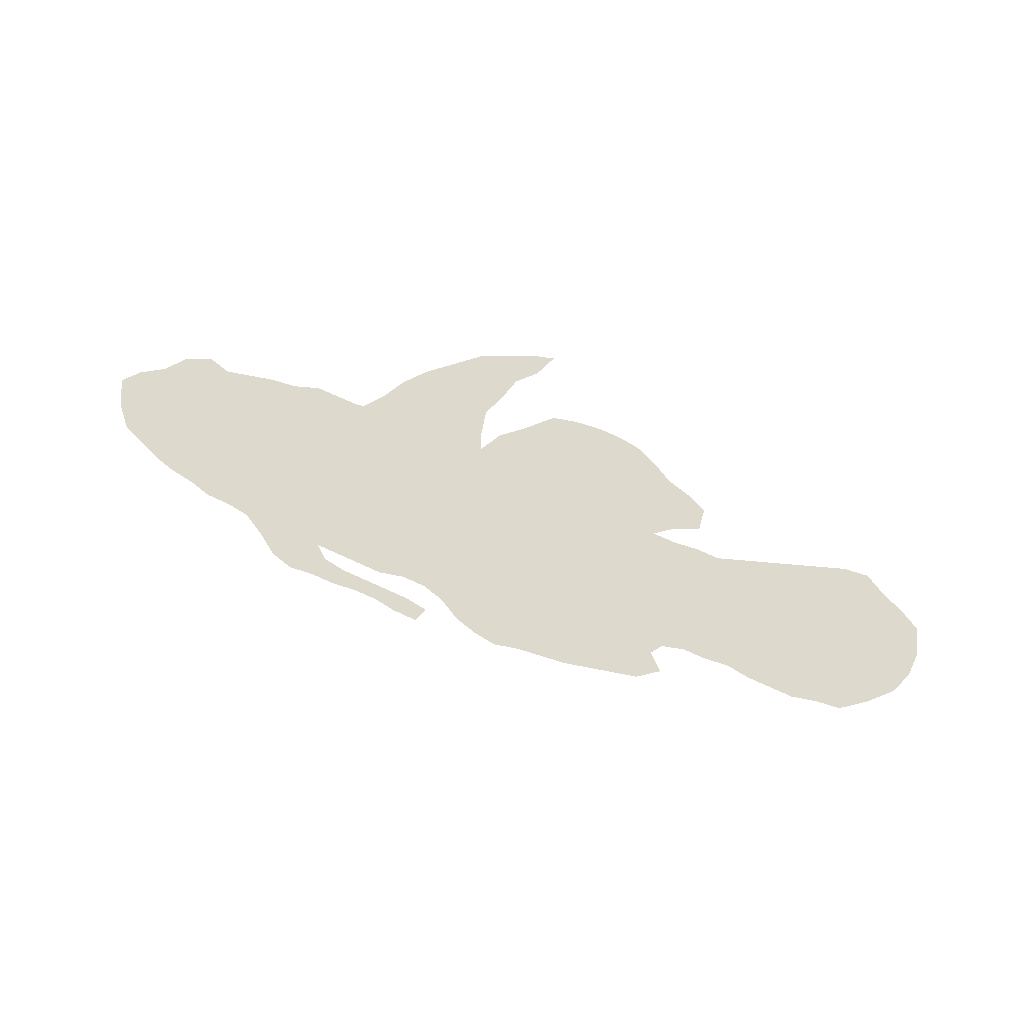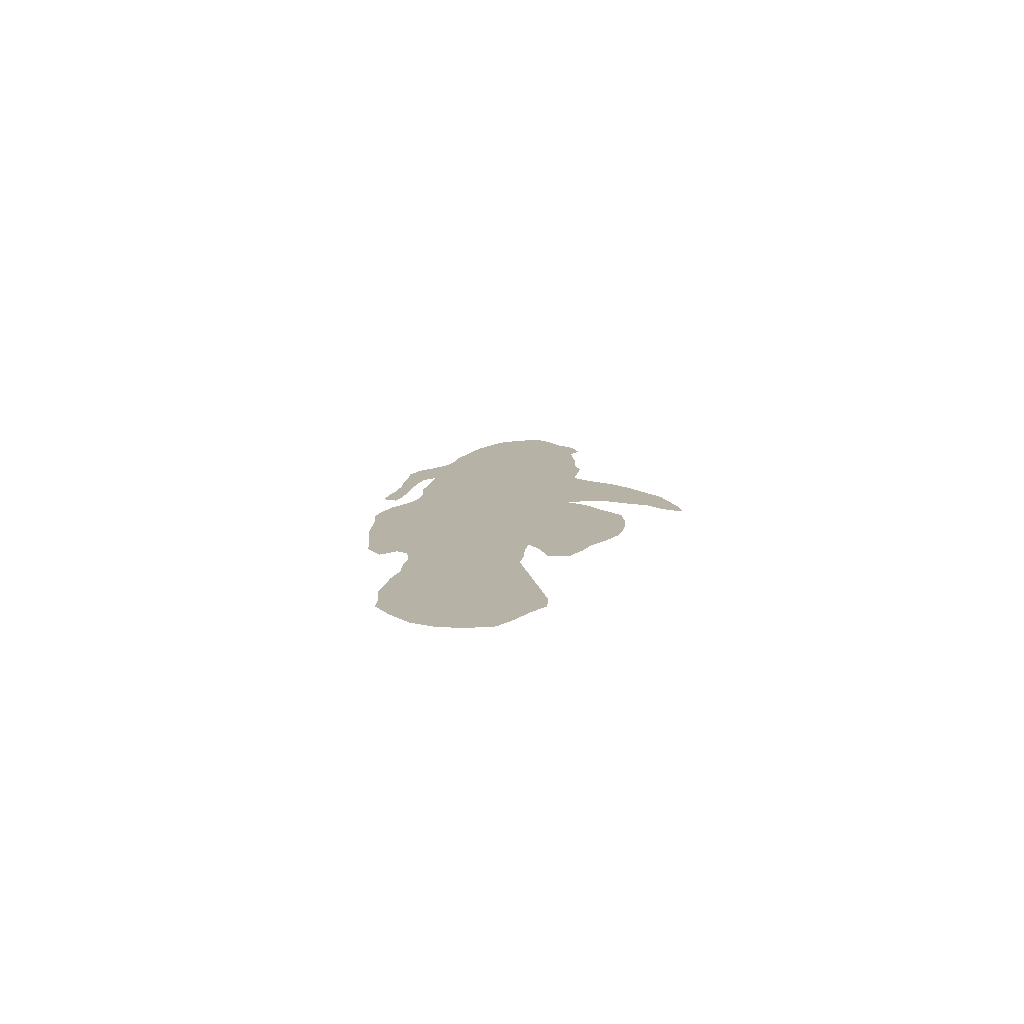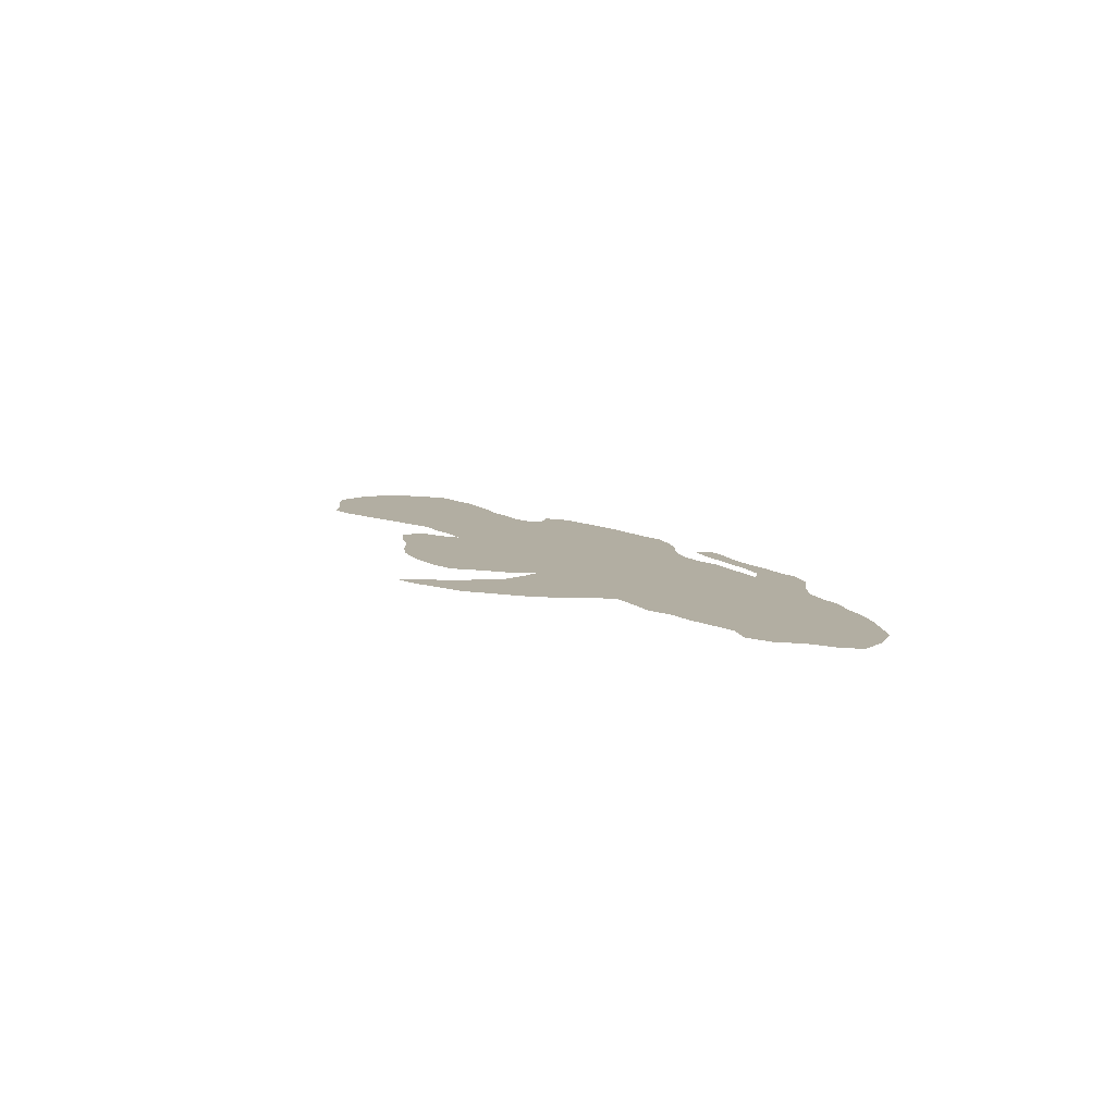
<metadata>
{"format":"obj","ext":"obj","renderer":"f3d","projection":"perspective","resolution":1024,"background":"white","views":[{"elev":72.0,"azim":31.6,"up":"+Z"},{"elev":12.2,"azim":106.4,"up":"+Z"},{"elev":10.7,"azim":-110.0,"up":"+Z"}]}
</metadata>
<code>
v 0.2737 0.2196 0
v 0.2872 0.2432 0
v 0.2973 0.2703 0
v 0.3142 0.2973 0
v 0.3615 0.3513 0
v 0.391 0.3698 0
v 0.4155 0.3851 0
v 0.4392 0.3953 0
v 0.4324 0.3682 0
v 0.4155 0.3446 0
v 0.4122 0.3176 0
v 0.4054 0.2905 0
v 0.4155 0.2635 0
v 0.4257 0.2466 0
v 0.4358 0.2737 0
v 0.4573 0.298 0
v 0.4797 0.3277 0
v 0.5068 0.3378 0
v 0.5338 0.3446 0
v 0.5608 0.348 0
v 0.5878 0.348 0
v 0.6149 0.3412 0
v 0.6419 0.3311 0
v 0.6689 0.3277 0
v 0.6959 0.321 0
v 0.7027 0.2973 0
v 0.6757 0.2804 0
v 0.6588 0.2635 0
v 0.6858 0.2669 0
v 0.7128 0.2737 0
v 0.7399 0.277 0
v 0.7647 0.2894 0
v 0.7938 0.304 0
v 0.8242 0.3192 0
v 0.8507 0.3324 0
v 0.875 0.3446 0
v 0.902 0.3513 0
v 0.9291 0.3412 0
v 0.9561 0.3345 0
v 0.9831 0.3243 0
v 0.9966 0.2973 0
v 1 0.2703 0
v 0.9932 0.2432 0
v 0.973 0.2162 0
v 0.9493 0.1926 0
v 0.9223 0.1858 0
v 0.8953 0.1757 0
v 0.8707 0.1726 0
v 0.8412 0.1689 0
v 0.8142 0.1689 0
v 0.7872 0.1622 0
v 0.7601 0.1588 0
v 0.7365 0.1487 0
v 0.7297 0.1351 0
v 0.75 0.1216 0
v 0.7297 0.1013 0
v 0.703 0.09133 0
v 0.676 0.08118 0
v 0.6486 0.07095 0
v 0.6241 0.0648 0
v 0.5946 0.05743 0
v 0.5676 0.0473 0
v 0.5405 0.0473 0
v 0.5135 0.05068 0
v 0.4865 0.06081 0
v 0.4595 0.06419 0
v 0.4324 0.06081 0
v 0.4054 0.05068 0
v 0.3808 0.0476 0
v 0.3538 0.04422 0
v 0.3243 0.04054 0
v 0.3412 0.03041 0
v 0.3682 0.03041 0
v 0.3928 0.03348 0
v 0.4199 0.03686 0
v 0.4493 0.04054 0
v 0.4763 0.04054 0
v 0.473 0.02365 0
v 0.446 0.02027 0
v 0.4189 0.02027 0
v 0.3919 0.01689 0
v 0.3649 0.01013 0
v 0.3378 0.006757 0
v 0.3108 0 0
v 0.2838 0.003378 0
v 0.2568 0.01689 0
v 0.2297 0.02703 0
v 0.2027 0.02703 0
v 0.1757 0.02365 0
v 0.1487 0.02703 0
v 0.1216 0.02703 0
v 0.09459 0.03041 0
v 0.06806 0.03704 0
v 0.04054 0.04392 0
v 0.01689 0.06419 0
v 0 0.09122 0
v 0.01351 0.1115 0
v 0.03716 0.1318 0
v 0.05068 0.1554 0
v 0.0777 0.1723 0
v 0.1047 0.1689 0
v 0.1293 0.1781 0
v 0.1588 0.1892 0
v 0.1858 0.196 0
v 0.2128 0.2095 0
v 0.2394 0.2128 0
v 0.2669 0.2162 0
v 0.3249 0.01985 0
v 0.3144 0.1354 0
v 0.5898 0.1342 0
v 0.966 0.3039 0
v 0.9734 0.2719 0
v 0.06547 0.08595 0
v 0.03151 0.08646 0
v 0.3021 0.02633 0
v 0.2156 0.1952 0
v 0.7537 0.216 0
v 0.1487 0.1092 0
v 0.09252 0.1018 0
v 0.1194 0.09157 0
v 0.06924 0.1417 0
v 0.2326 0.1217 0
v 0.2784 0.03419 0
v 0.2843 0.1259 0
v 0.2151 0.1106 0
v 0.5147 0.06542 0
v 0.3514 0.01956 0
v 0.4567 0.031 0
v 0.4147 0.1499 0
v 0.4384 0.1581 0
v 0.4607 0.1552 0
v 0.946 0.2813 0
v 0.7145 0.1166 0
v 0.1863 0.109 0
v 0.3618 0.3031 0
v 0.361 0.272 0
v 0.3922 0.3414 0
v 0.3717 0.327 0
v 0.3892 0.1495 0
v 0.3425 0.1311 0
v 0.3603 0.242 0
v 0.4334 0.02943 0
v 0.6361 0.1665 0
v 0.6697 0.1812 0
v 0.6952 0.1987 0
v 0.6242 0.3127 0
v 0.7247 0.2097 0
v 0.9367 0.2171 0
v 0.9233 0.2665 0
v 0.8625 0.2551 0
v 0.893 0.2604 0
v 0.8918 0.326 0
v 0.4131 0.3662 0
v 0.5472 0.2551 0
v 0.5084 0.15 0
v 0.5661 0.06266 0
v 0.6039 0.2949 0
v 0.6526 0.3 0
v 0.6784 0.3048 0
v 0.7807 0.2211 0
v 0.8084 0.2316 0
v 0.8349 0.246 0
v 0.8552 0.1894 0
v 0.5561 0.2851 0
v 0.4506 0.267 0
v 0.3784 0.02263 0
v 0.4059 0.02678 0
v 0.2195 0.04876 0
v 0.06554 0.1152 0
v 0.04865 0.06399 0
v 0.7723 0.1892 0
v 0.1464 0.1359 0
v 0.5941 0.237 0
v 0.1432 0.05108 0
v 0.1183 0.1221 0
v 0.07412 0.0619 0
v 0.09441 0.07515 0
v 0.3496 0.3197 0
v 0.2885 0.08132 0
v 0.2319 0.0716 0
v 0.5167 0.1765 0
v 0.4073 0.1966 0
v 0.4368 0.2003 0
v 0.5773 0.1821 0
v 0.3182 0.08452 0
v 0.6008 0.16 0
v 0.4826 0.1496 0
v 0.1938 0.1528 0
v 0.1684 0.1504 0
v 0.3092 0.1686 0
v 0.3373 0.182 0
v 0.3143 0.2247 0
v 0.3951 0.2395 0
v 0.3122 0.2496 0
v 0.8297 0.2174 0
v 0.5746 0.2593 0
v 0.6771 0.2434 0
v 0.9401 0.3123 0
v 0.9222 0.2943 0
v 0.8575 0.3005 0
v 0.5388 0.1535 0
v 0.8716 0.2777 0
v 0.9021 0.3054 0
v 0.8816 0.3012 0
v 0.5075 0.1237 0
v 0.5565 0.2056 0
v 0.6498 0.2376 0
v 0.7313 0.2419 0
v 0.3134 0.1973 0
v 0.5265 0.2026 0
v 0.4885 0.2482 0
v 0.4669 0.2004 0
v 0.5501 0.1024 0
v 0.6399 0.2152 0
v 0.6302 0.2837 0
v 0.8022 0.1972 0
v 0.8133 0.2615 0
v 0.6962 0.1375 0
v 0.5656 0.2325 0
v 0.4854 0.1283 0
v 0.5472 0.1795 0
v 0.8414 0.2751 0
v 0.6215 0.2374 0
v 0.6065 0.1851 0
v 0.831 0.1926 0
v 0.5106 0.2907 0
v 0.4997 0.2718 0
v 0.612 0.213 0
v 0.7591 0.247 0
v 0.5808 0.1082 0
v 0.1189 0.06075 0
v 0.2719 0.1014 0
v 0.08948 0.1253 0
v 0.5173 0.2502 0
v 0.2532 0.1695 0
v 0.2591 0.07651 0
v 0.2223 0.1595 0
v 0.4125 0.0988 0
v 0.2501 0.04697 0
v 0.4306 0.111 0
v 0.2397 0.1433 0
v 0.4597 0.1104 0
v 0.2802 0.1663 0
v 0.2027 0.06828 0
v 0.1706 0.06614 0
v 0.532 0.1275 0
v 0.3317 0.2671 0
v 0.3836 0.09381 0
v 0.3501 0.09007 0
v 0.3673 0.1398 0
v 0.3838 0.1887 0
v 0.5753 0.08295 0
v 0.384 0.2593 0
v 0.04264 0.1062 0
v 0.6379 0.1175 0
v 0.6667 0.1263 0
v 0.5072 0.2253 0
v 0.4469 0.2239 0
v 0.4851 0.1743 0
v 0.6934 0.1677 0
v 0.4967 0.2 0
v 0.7011 0.2257 0
v 0.7148 0.1842 0
v 0.9479 0.2468 0
v 0.09633 0.0492 0
v 0.6325 0.259 0
v 0.7421 0.1826 0
v 0.6097 0.1127 0
v 0.5692 0.1561 0
v 0.5854 0.209 0
v 0.5196 0.1033 0
v 0.4899 0.1052 0
v 0.3334 0.2383 0
v 0.5514 0.3188 0
v 0.7875 0.2505 0
v 0.4594 0.2463 0
v 0.8578 0.2115 0
v 0.3034 0.05653 0
v 0.6051 0.2651 0
v 0.5327 0.3 0
v 0.5366 0.2285 0
v 0.5601 0.1298 0
v 0.2556 0.1941 0
v 0.2759 0.05873 0
v 0.2037 0.1759 0
v 0.3407 0.3019 0
v 0.6021 0.08576 0
v 0.464 0.1339 0
v 0.4414 0.08664 0
v 0.282 0.1906 0
v 0.2663 0.1458 0
v 0.2119 0.09097 0
v 0.1905 0.0469 0
v 0.1876 0.0851 0
v 0.1754 0.13 0
v 0.3872 0.2816 0
v 0.3645 0.1145 0
v 0.3792 0.215 0
v 0.3432 0.2126 0
v 0.2569 0.1221 0
v 0.5294 0.2737 0
v 0.6458 0.1407 0
v 0.5979 0.322 0
v 0.8849 0.2295 0
v 0.8706 0.321 0
v 0.9065 0.2081 0
v 0.2939 0.2149 0
v 0.4775 0.2239 0
v 0.4722 0.08557 0
v 0.6193 0.1393 0
v 0.3897 0.3106 0
v 0.5765 0.3052 0
v 0.5264 0.3228 0
v 0.1424 0.07746 0
v 0.2412 0.0979 0
v 0.3985 0.171 0
v 0.4257 0.1765 0
v 0.4538 0.1786 0
v 0.3015 0.1069 0
v 0.3611 0.1935 0
v 0.3387 0.1551 0
v 0.6505 0.1935 0
v 0.6702 0.2145 0
v 0.5744 0.329 0
v 0.7031 0.2502 0
v 0.6284 0.1937 0
v 0.4851 0.2965 0
v 0.5053 0.3125 0
v 0.3349 0.06482 0
v 0.7682 0.2684 0
v 0.1665 0.04378 0
v 0.1247 0.1515 0
v 0.09717 0.1469 0
v 0.1498 0.1634 0
v 0.2323 0.1842 0
v 0.2081 0.1331 0
v 0.3991 0.1235 0
v 0.4365 0.1328 0
v 0.7179 0.1601 0
v 0.292 0.1482 0
v 0.1655 0.09048 0
v 0.1769 0.1721 0
v 0.3416 0.2867 0
v 0.3886 0.06851 0
v 0.4118 0.07695 0
v 0.3641 0.06931 0
v 0.9714 0.2444 0
v 0.3312 0.1101 0
v 0.3664 0.1677 0
v 0.6571 0.09945 0
v 0.6856 0.1094 0
v 0.6687 0.1535 0
v 0.4148 0.2208 0
v 0.8804 0.2009 0
v 0.855 0.2333 0
v 0.9162 0.2374 0
v 0.9154 0.3231 0
v 0.8993 0.2827 0
v 0.5301 0.07993 0
v 0.5011 0.08374 0
v 0.5512 0.07548 0
v 0.6297 0.09186 0
v 0.7913 0.2777 0
v 0.8374 0.3034 0
v 0.8169 0.2894 0
v 0.5831 0.2822 0
v 0.4737 0.2719 0
f 39 111 40
f 39 198 111
f 111 198 132
f 95 114 96
f 114 113 254
f 71 115 108
f 104 116 105
f 94 170 95
f 176 113 170
f 219 270 173
f 93 265 176
f 99 121 100
f 297 348 249
f 179 319 232
f 168 239 180
f 63 126 64
f 72 108 127
f 258 353 183
f 259 155 181
f 185 179 278
f 270 184 224
f 132 149 264
f 36 152 37
f 54 218 133
f 54 133 55
f 187 131 288
f 298 251 182
f 76 128 77
f 5 178 138
f 87 168 88
f 307 290 209
f 142 79 128
f 28 207 197
f 273 299 141
f 44 148 45
f 38 357 198
f 155 220 205
f 202 150 151
f 200 202 204
f 272 271 205
f 299 209 191
f 71 278 115
f 71 329 278
f 137 10 153
f 7 153 8
f 14 258 276
f 97 254 98
f 258 183 212
f 61 156 62
f 28 266 207
f 193 298 353
f 146 215 158
f 23 146 158
f 158 27 159
f 25 159 26
f 218 260 352
f 196 279 366
f 155 259 187
f 184 221 269
f 184 269 186
f 16 327 17
f 227 234 301
f 210 181 221
f 14 165 15
f 127 82 166
f 166 81 167
f 167 80 142
f 108 84 83
f 348 185 249
f 279 173 223
f 111 41 40
f 111 112 41
f 41 112 42
f 42 112 43
f 43 112 347
f 114 97 96
f 92 265 93
f 93 176 170
f 170 114 95
f 114 254 97
f 115 85 84
f 108 115 84
f 71 108 72
f 116 106 105
f 229 160 275
f 195 162 161
f 90 331 174
f 177 120 119
f 118 172 175
f 154 281 219
f 174 314 231
f 269 282 110
f 119 175 233
f 254 169 98
f 169 233 121
f 121 333 100
f 98 121 99
f 118 295 172
f 235 283 335
f 236 315 180
f 239 284 236
f 188 237 285
f 126 65 64
f 127 83 82
f 127 108 83
f 128 79 78
f 192 299 273
f 289 238 345
f 338 240 242
f 252 61 287
f 190 290 243
f 291 243 235
f 266 223 207
f 152 357 37
f 133 351 57
f 56 133 57
f 133 56 55
f 171 267 52
f 180 292 244
f 295 188 189
f 128 78 77
f 3 247 4
f 296 253 13
f 311 296 12
f 137 11 10
f 5 138 137
f 5 137 6
f 140 348 297
f 141 299 298
f 298 299 320
f 142 80 79
f 75 142 76
f 76 142 128
f 273 141 247
f 194 273 247
f 232 124 300
f 234 154 301
f 256 352 302
f 241 235 237
f 260 144 352
f 197 323 262
f 263 260 339
f 148 46 45
f 149 356 264
f 43 347 44
f 354 277 163
f 252 213 361
f 35 305 36
f 357 152 203
f 31 208 229
f 30 325 208
f 147 263 267
f 211 308 257
f 115 123 85
f 85 123 86
f 153 10 9
f 6 153 7
f 6 137 153
f 153 9 8
f 155 246 201
f 154 219 196
f 219 206 270
f 213 246 271
f 272 242 309
f 156 63 62
f 143 186 310
f 255 302 310
f 20 274 324
f 22 303 146
f 22 146 23
f 23 158 24
f 158 28 27
f 24 158 159
f 25 24 159
f 159 27 26
f 275 161 217
f 225 216 50
f 216 171 51
f 222 150 202
f 163 225 49
f 217 162 222
f 115 278 123
f 328 280 313
f 17 328 18
f 279 266 215
f 280 164 274
f 324 274 312
f 211 234 227
f 328 226 280
f 165 16 15
f 166 82 81
f 72 127 73
f 73 127 166
f 167 81 80
f 73 166 74
f 74 166 167
f 74 167 75
f 75 167 142
f 340 124 109
f 341 134 118
f 111 132 112
f 113 169 254
f 223 214 207
f 160 171 216
f 93 170 94
f 120 175 119
f 170 113 114
f 231 314 120
f 177 119 113
f 176 177 113
f 123 278 284
f 292 315 125
f 317 182 316
f 318 130 131
f 184 186 224
f 109 124 319
f 155 187 220
f 196 366 164
f 298 182 353
f 296 13 12
f 321 109 140
f 87 239 168
f 209 190 191
f 329 185 278
f 144 322 143
f 319 124 232
f 323 144 145
f 197 207 323
f 192 209 299
f 198 199 132
f 271 246 205
f 266 28 215
f 202 151 358
f 35 364 200
f 155 205 246
f 207 214 323
f 208 147 117
f 307 209 192
f 212 259 261
f 211 257 234
f 257 261 210
f 61 252 156
f 214 228 326
f 143 322 326
f 215 28 158
f 157 279 215
f 160 216 161
f 4 247 343
f 272 220 242
f 355 277 304
f 270 206 184
f 195 225 277
f 181 155 201
f 17 327 328
f 173 270 228
f 14 276 165
f 329 71 70
f 249 185 329
f 31 229 330
f 330 229 275
f 229 117 160
f 89 331 90
f 174 245 314
f 332 102 101
f 333 332 101
f 120 118 175
f 90 174 91
f 91 174 231
f 333 101 100
f 233 333 121
f 169 121 98
f 113 119 169
f 169 119 233
f 334 103 102
f 196 173 279
f 291 235 241
f 236 232 315
f 336 122 241
f 129 139 337
f 242 240 289
f 236 179 232
f 291 340 243
f 235 243 290
f 38 198 39
f 171 52 51
f 171 117 267
f 168 180 244
f 88 293 89
f 293 244 245
f 342 104 103
f 201 282 269
f 343 136 135
f 248 346 344
f 345 238 248
f 346 70 69
f 140 109 348
f 249 346 248
f 250 337 139
f 297 249 248
f 251 316 182
f 193 353 14
f 321 140 250
f 316 349 139
f 251 320 349
f 307 192 2
f 2 192 194
f 2 194 3
f 3 194 247
f 247 141 136
f 239 236 180
f 193 14 13
f 253 193 13
f 136 141 253
f 123 239 86
f 58 350 59
f 86 239 87
f 57 351 58
f 351 218 256
f 144 143 352
f 14 353 258
f 339 260 218
f 124 291 300
f 218 352 256
f 54 53 339
f 28 197 29
f 325 197 262
f 262 145 147
f 147 145 263
f 356 306 148
f 264 356 148
f 4 178 5
f 44 264 148
f 354 48 47
f 265 177 176
f 356 304 306
f 151 304 356
f 37 357 38
f 357 203 199
f 203 358 199
f 203 204 358
f 30 208 31
f 229 208 117
f 29 325 30
f 208 262 147
f 267 53 52
f 267 263 339
f 117 147 267
f 234 281 154
f 213 252 230
f 269 110 186
f 110 230 268
f 270 224 228
f 279 223 266
f 223 228 214
f 221 201 269
f 224 186 143
f 206 210 221
f 63 359 126
f 359 360 126
f 271 272 360
f 252 361 156
f 220 288 242
f 272 205 220
f 287 61 60
f 362 268 287
f 59 362 60
f 362 255 268
f 19 274 20
f 32 330 363
f 363 275 217
f 275 160 161
f 261 181 210
f 225 50 49
f 225 195 216
f 216 51 50
f 171 160 117
f 34 364 35
f 364 222 200
f 222 162 150
f 138 311 137
f 277 355 195
f 33 365 34
f 33 363 365
f 217 161 162
f 258 308 276
f 146 157 215
f 313 280 274
f 312 164 366
f 303 324 312
f 154 196 164
f 165 367 16
f 301 154 164
f 224 143 326
f 228 224 326
f 281 206 219
f 257 210 281
f 282 230 110
f 246 213 282
f 295 189 172
f 196 219 173
f 235 335 237
f 283 107 106
f 315 232 300
f 284 179 236
f 284 278 179
f 237 336 241
f 342 285 104
f 104 285 116
f 110 268 310
f 186 110 310
f 240 238 289
f 4 343 286
f 252 287 230
f 362 287 60
f 131 338 288
f 220 187 288
f 309 289 66
f 289 67 66
f 190 340 109
f 290 107 283
f 1 107 290
f 124 340 291
f 300 291 241
f 292 125 134
f 292 180 315
f 293 168 244
f 244 294 245
f 341 294 134
f 293 245 331
f 134 336 295
f 134 125 336
f 201 246 282
f 136 253 296
f 135 136 296
f 311 12 11
f 250 297 337
f 238 337 248
f 140 297 250
f 337 297 248
f 141 298 193
f 298 320 251
f 315 300 122
f 300 241 122
f 227 301 226
f 226 301 280
f 256 302 255
f 302 143 310
f 337 338 129
f 352 143 302
f 21 303 22
f 138 135 311
f 165 276 367
f 150 355 304
f 151 150 304
f 304 277 354
f 63 361 359
f 305 152 36
f 305 204 152
f 306 46 148
f 306 47 46
f 199 149 132
f 199 358 149
f 152 204 203
f 308 261 257
f 258 212 308
f 239 123 284
f 360 309 65
f 309 66 65
f 255 310 268
f 92 91 265
f 303 157 146
f 91 231 265
f 234 257 281
f 222 202 200
f 135 296 311
f 276 308 211
f 328 313 18
f 18 313 19
f 118 134 295
f 314 118 120
f 314 341 118
f 223 173 228
f 303 312 157
f 315 122 125
f 317 316 129
f 130 317 129
f 183 182 317
f 318 317 130
f 221 181 201
f 183 317 318
f 212 183 318
f 348 319 185
f 185 319 179
f 184 206 221
f 336 188 295
f 188 336 237
f 294 292 134
f 112 132 264
f 316 139 129
f 251 349 316
f 190 109 321
f 190 321 191
f 320 191 349
f 349 321 250
f 322 214 326
f 214 322 323
f 261 259 181
f 262 323 145
f 323 322 144
f 312 366 157
f 161 216 195
f 305 200 204
f 35 200 305
f 1 290 307
f 259 131 187
f 318 131 259
f 212 318 259
f 20 324 21
f 4 286 178
f 29 197 325
f 162 195 355
f 355 150 162
f 163 49 48
f 327 367 227
f 328 327 226
f 327 227 226
f 325 262 208
f 347 264 44
f 31 330 32
f 363 330 275
f 331 245 174
f 314 245 341
f 286 343 135
f 282 213 230
f 334 102 332
f 175 172 332
f 281 210 206
f 175 332 333
f 233 175 333
f 342 103 334
f 172 189 334
f 172 334 332
f 335 106 116
f 283 106 335
f 285 335 116
f 125 122 336
f 335 285 237
f 54 339 218
f 230 287 268
f 130 129 338
f 240 337 238
f 354 163 48
f 240 338 337
f 131 130 338
f 309 242 289
f 242 288 338
f 190 209 290
f 267 339 53
f 340 190 243
f 253 141 193
f 283 235 290
f 88 168 293
f 244 292 294
f 299 191 320
f 89 293 331
f 341 245 294
f 188 285 342
f 189 188 342
f 189 342 334
f 247 136 343
f 344 69 68
f 248 344 345
f 344 346 69
f 67 345 68
f 345 344 68
f 67 289 345
f 249 329 346
f 346 329 70
f 231 120 177
f 348 109 319
f 347 112 264
f 349 250 139
f 349 191 321
f 350 255 362
f 350 256 255
f 351 256 350
f 133 218 351
f 58 351 350
f 353 182 183
f 145 144 260
f 263 145 260
f 306 354 47
f 265 231 177
f 306 304 354
f 308 212 261
f 151 356 149
f 357 199 198
f 1 307 2
f 358 151 149
f 358 204 202
f 359 271 360
f 359 213 271
f 360 65 126
f 360 272 309
f 361 63 156
f 359 361 213
f 192 273 194
f 286 135 178
f 59 350 362
f 178 135 138
f 32 363 33
f 365 363 217
f 34 365 364
f 21 324 303
f 277 225 163
f 137 311 11
f 365 222 364
f 365 217 222
f 366 279 157
f 19 313 274
f 274 164 312
f 367 327 16
f 367 276 211
f 367 211 227
f 280 301 164

</code>
